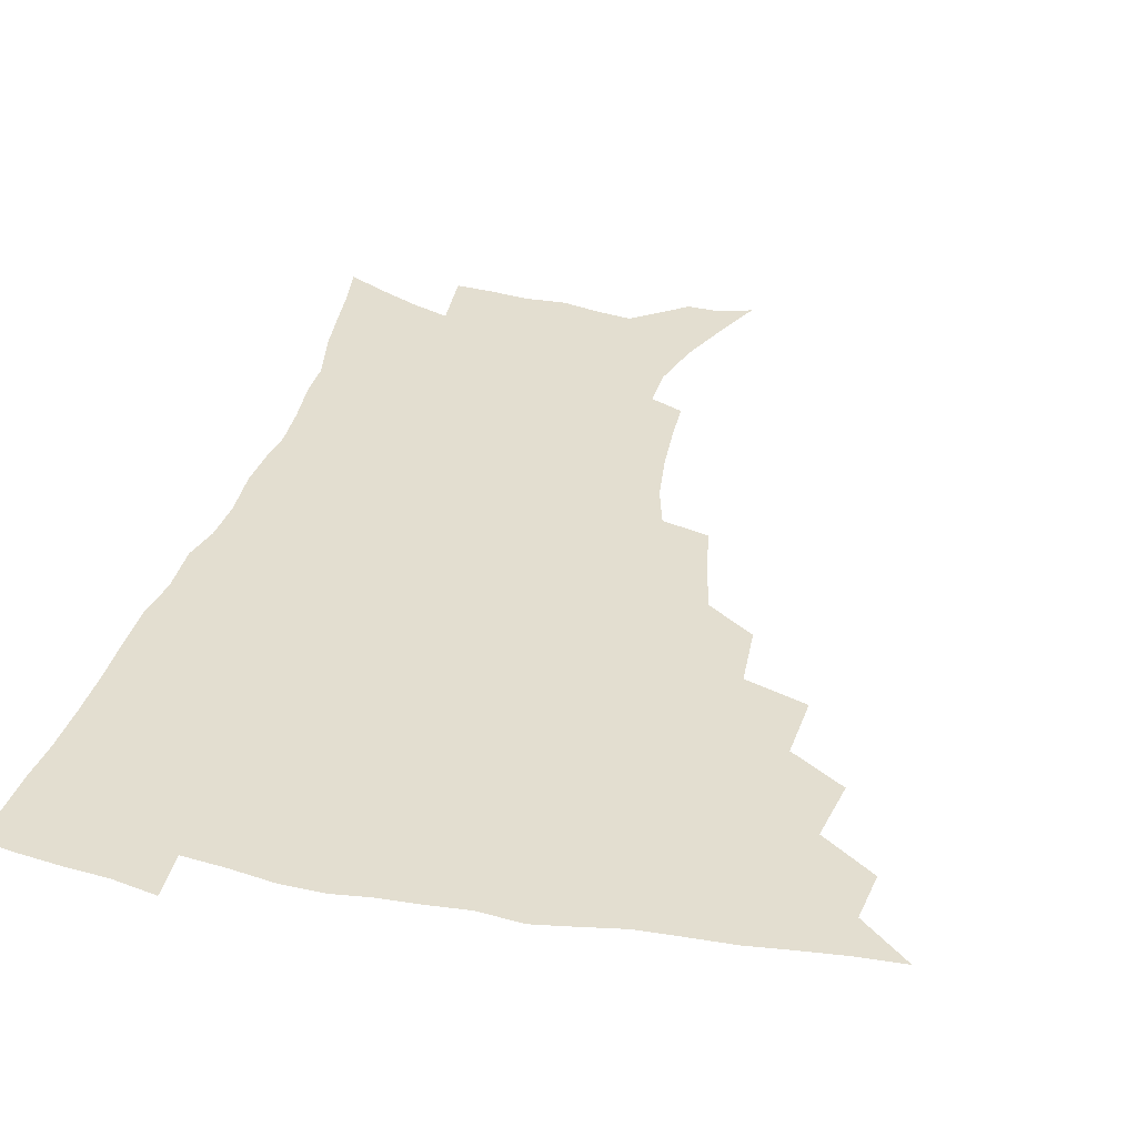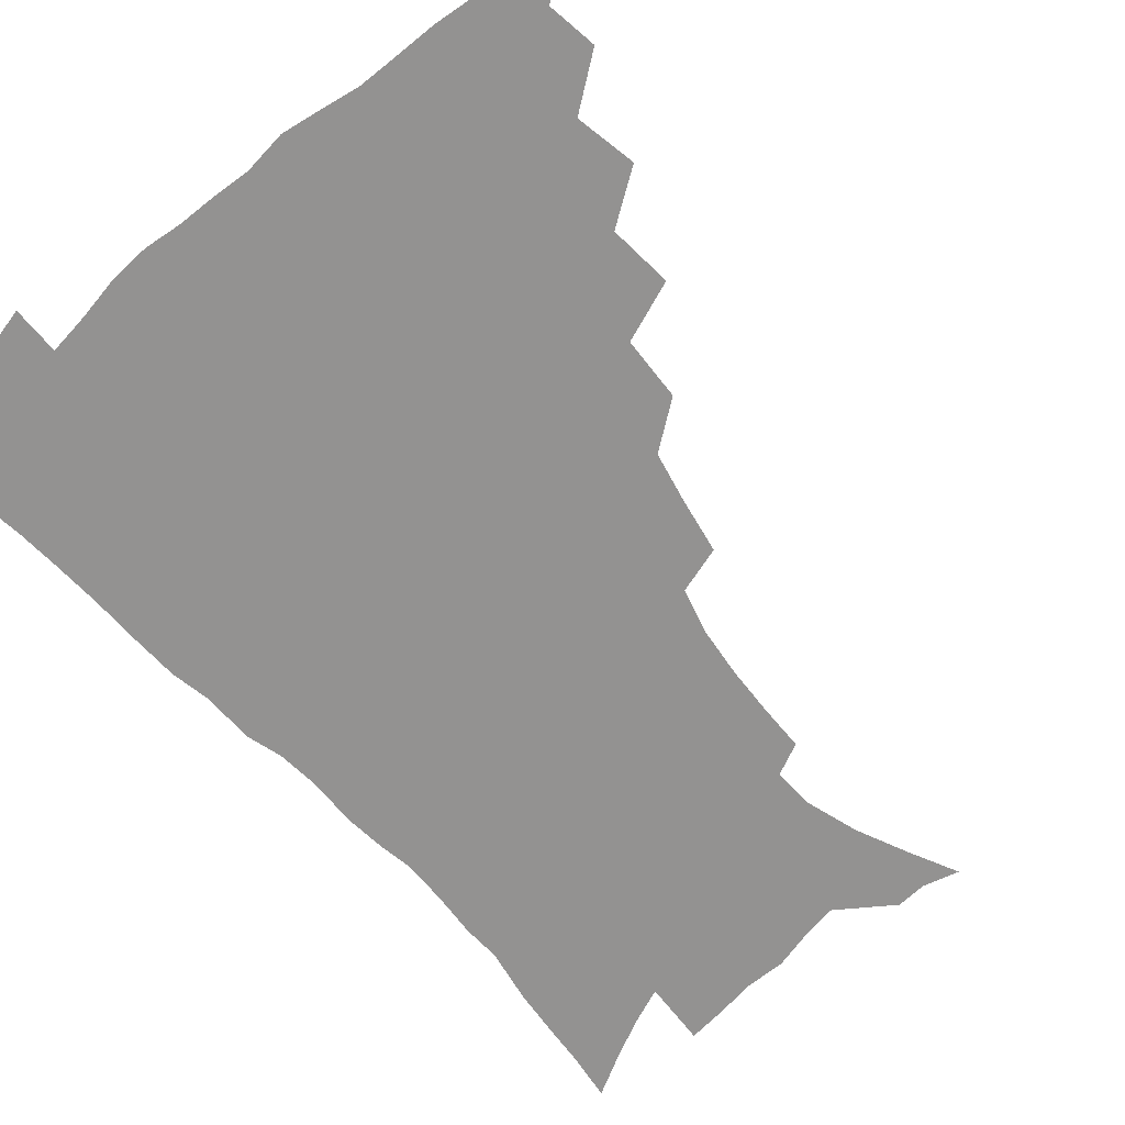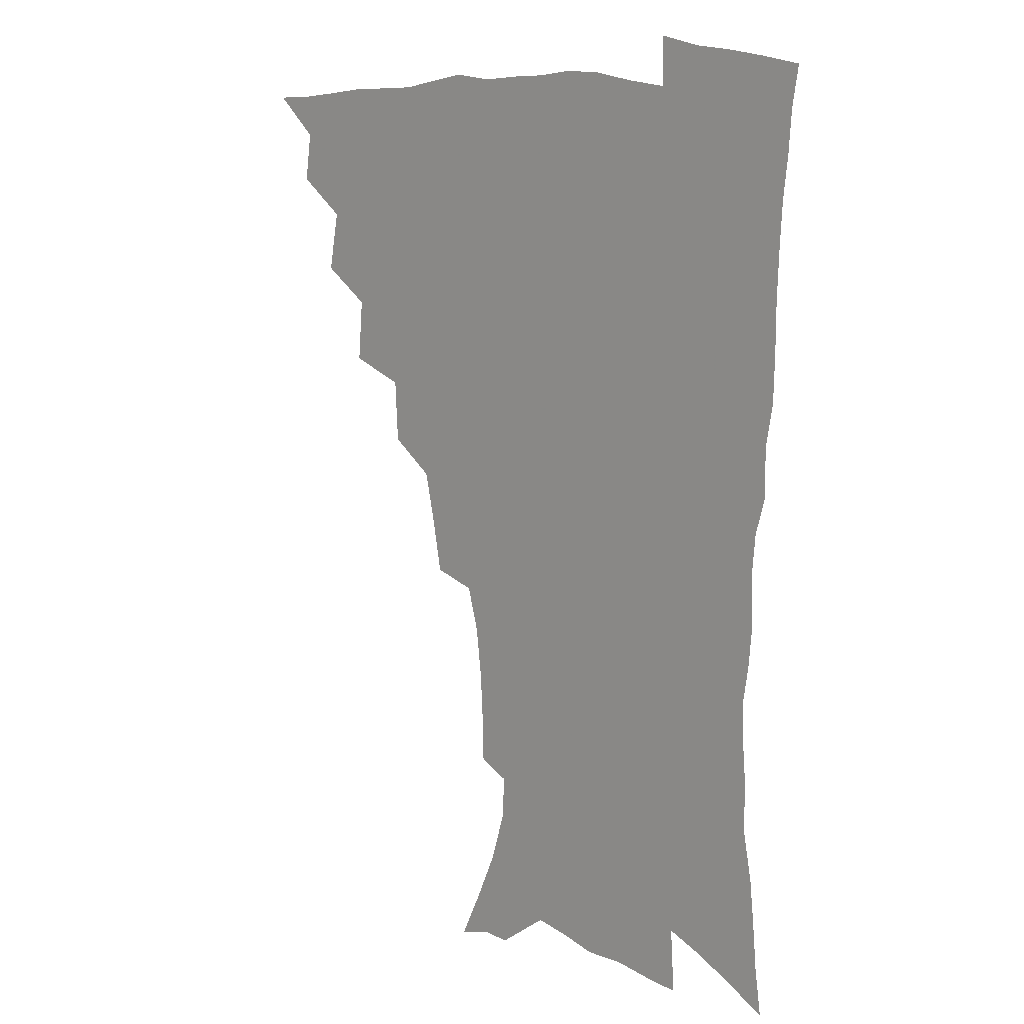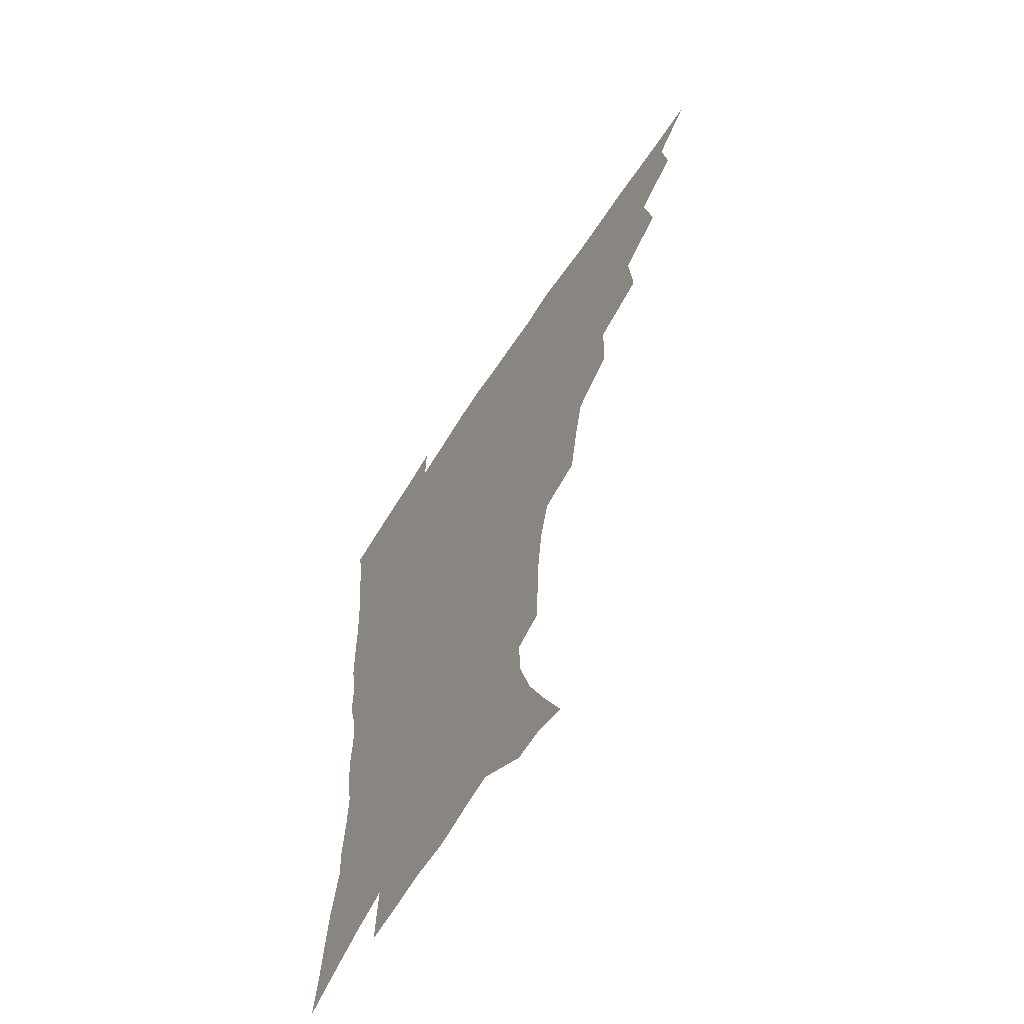
<metadata>
{"format":"obj","ext":"obj","renderer":"f3d","projection":"perspective","resolution":1024,"background":"white","views":[{"elev":35.7,"azim":-166.3,"up":"+Z"},{"elev":-66.5,"azim":-139.2,"up":"+Z"},{"elev":11.0,"azim":44.9,"up":"+Y"},{"elev":-62.8,"azim":-122.7,"up":"+Y"}]}
</metadata>
<code>
v 450.5 492.2 0
v 464.9 459.1 0
v 467.5 477.1 0
v 467 492.8 0
v 479.5 423.1 0
v 483.7 445.3 0
v 483.9 462.1 0
v 483.6 478 0
v 482.3 494.2 0
v 496.5 387.1 0
v 498.5 410.3 0
v 500.3 430.7 0
v 501 447.9 0
v 500.6 463.8 0
v 499 479.5 0
v 497.5 495.8 0
v 519.6 356 0
v 518.4 379 0
v 518.1 399.9 0
v 518.6 419.3 0
v 518.6 435.8 0
v 517.1 450.3 0
v 515.8 465.2 0
v 514.5 480.2 0
v 512.9 496.2 0
v 544.2 305.5 0
v 540.6 325.2 0
v 536.5 343.7 0
v 536.6 370.1 0
v 535.3 388.2 0
v 533.9 404.9 0
v 532.9 420.5 0
v 532.8 436.5 0
v 532.2 451.6 0
v 531 466.4 0
v 529.4 481.4 0
v 527.9 496.7 0
v 569 231.2 0
v 568.6 248.2 0
v 567.6 265.9 0
v 565.4 284.4 0
v 560.9 300.5 0
v 556.9 318.8 0
v 554.3 338.7 0
v 552.5 358.3 0
v 550.5 374.8 0
v 550.2 393.7 0
v 549.6 409.5 0
v 549.2 424.8 0
v 548.2 438.9 0
v 548.1 453.2 0
v 545.8 467.9 0
v 544.1 482.8 0
v 542.3 499.2 0
v 557.2 154.7 0
v 565.6 172 0
v 574.2 191.4 0
v 580 210.4 0
v 580.6 225.7 0
v 580.3 243.4 0
v 579.5 260.5 0
v 577.9 278.2 0
v 575.1 294 0
v 571.7 309.3 0
v 569.2 328.1 0
v 567.2 345.7 0
v 566.1 364.8 0
v 564.6 380.2 0
v 563.7 396 0
v 563.9 412.5 0
v 563.3 426.9 0
v 563 441 0
v 561.7 454.8 0
v 560 469.2 0
v 558.6 484 0
v 556.5 501.6 0
v 570.3 158.3 0
v 581.1 180.3 0
v 589 202.3 0
v 591.5 220 0
v 591.6 236.3 0
v 590.5 250.9 0
v 589.6 268.2 0
v 588.2 286.8 0
v 586.1 303.3 0
v 583.3 317.2 0
v 581.2 333.8 0
v 580.2 352.7 0
v 578.9 368 0
v 578.4 385 0
v 578 400.2 0
v 577.5 414.6 0
v 577.3 429 0
v 576.7 442 0
v 575.9 455.5 0
v 574.6 469.7 0
v 573.1 484.7 0
v 572.2 499.8 0
v 581.2 157.6 0
v 594.9 186.6 0
v 600.3 207.8 0
v 602.2 227 0
v 601.9 242.4 0
v 601.2 259.3 0
v 600.3 276 0
v 598.4 291 0
v 596.6 306.6 0
v 595.1 324.4 0
v 593.7 340.3 0
v 592.6 355.6 0
v 591.6 370.8 0
v 591 385 0
v 590.8 400.7 0
v 590.7 415.6 0
v 590.4 429 0
v 590.3 442.8 0
v 589.8 456.1 0
v 588.9 470 0
v 587.8 484.4 0
v 586.2 500.8 0
v 601.1 171.8 0
v 608.7 194.1 0
v 611.5 213.1 0
v 612 228.4 0
v 611.8 244.4 0
v 611.1 258.8 0
v 610.3 280.4 0
v 609.1 296.1 0
v 607.7 310.8 0
v 606.4 326.1 0
v 605.4 341.8 0
v 604.7 357.6 0
v 604.2 373.2 0
v 604.3 388.8 0
v 603.8 402.1 0
v 604 417.1 0
v 603.9 429.9 0
v 603.7 443.1 0
v 603.8 456.5 0
v 603.1 470.3 0
v 601.7 485.4 0
v 600.3 501.3 0
v 614.2 169.5 0
v 619.8 194 0
v 621.9 214.1 0
v 622.5 232.7 0
v 621.9 245.8 0
v 621.4 262.6 0
v 620.5 282.2 0
v 619.6 296.4 0
v 618.6 314 0
v 617.8 329.2 0
v 617 343.7 0
v 616.7 358.7 0
v 616.5 374.7 0
v 616.5 389.6 0
v 616.5 402.7 0
v 616.7 416.7 0
v 617.3 430.7 0
v 617.4 443.6 0
v 617.5 456.7 0
v 617.3 470.1 0
v 616.4 484.5 0
v 614.1 502.9 0
v 627.9 166 0
v 631.6 194 0
v 632.7 217.9 0
v 632.8 233 0
v 632.4 250.5 0
v 631.8 264.2 0
v 631 281.6 0
v 630.3 297 0
v 629.5 313.4 0
v 628.9 329.7 0
v 628.8 341.9 0
v 628.4 360.4 0
v 628.5 374.8 0
v 628.7 388.6 0
v 629 403.1 0
v 629.5 416.9 0
v 630 430.4 0
v 630.7 443.7 0
v 631.2 456.6 0
v 631.1 470 0
v 630.3 485.7 0
v 628.7 502.3 0
v 642.7 166.4 0
v 643.7 194.3 0
v 643.9 213.2 0
v 643.3 232.7 0
v 642.9 248.3 0
v 641.9 268.7 0
v 641.5 282.6 0
v 641 297.5 0
v 640.5 312.7 0
v 639.9 329.5 0
v 640.2 343.2 0
v 640.2 359.2 0
v 640.4 373.6 0
v 640.9 387.8 0
v 641.3 402.8 0
v 642 416.4 0
v 642.7 430.2 0
v 643.6 443.1 0
v 644.6 456.2 0
v 644.9 469.9 0
v 645.4 483.9 0
v 644.8 499.4 0
v 657.1 164.3 0
v 656.2 190.4 0
v 655.1 211.7 0
v 654.1 230.7 0
v 653.5 247.6 0
v 652.9 264.1 0
v 652 281.3 0
v 651.7 296.1 0
v 651.5 311.2 0
v 651.4 326.7 0
v 652.4 339.2 0
v 651.8 357.4 0
v 652.4 371.6 0
v 653.1 385.7 0
v 654.1 399.6 0
v 654.6 414.8 0
v 655.6 428.3 0
v 656.8 441.3 0
v 657.8 455.9 0
v 658.8 469 0
v 660 482.5 0
v 660.1 497.5 0
v 659.7 515 0
v 670.9 162.9 0
v 669.4 186.5 0
v 667.5 206.2 0
v 665.8 226 0
v 664.5 244 0
v 663.3 262.3 0
v 662.7 278.3 0
v 662.4 294 0
v 662.6 308.4 0
v 663.1 322.7 0
v 663.5 337.9 0
v 663.8 353.5 0
v 664.8 367.7 0
v 665.9 381.7 0
v 666.3 397.9 0
v 667.4 412 0
v 668.2 426.9 0
v 669.7 440.2 0
v 670.8 454.6 0
v 672.3 467.7 0
v 673.8 481.3 0
v 675.1 495 0
v 675.4 511.4 0
v 683.7 180.7 0
v 680.2 201.5 0
v 677.5 221.6 0
v 676.2 238.9 0
v 675.3 255.5 0
v 674.3 272.5 0
v 673.9 288.5 0
v 674.2 303.2 0
v 674.8 317.8 0
v 675.5 332.8 0
v 676.3 347.6 0
v 677.2 362.8 0
v 678 378.5 0
v 678.6 394.6 0
v 680.3 408.6 0
v 681.6 423.1 0
v 683 437.4 0
v 683.8 452.9 0
v 685.8 466.1 0
v 687.4 479.8 0
v 689 493.4 0
v 690.1 509.9 0
v 698 173.6 0
v 693.9 194.4 0
v 691.2 213.1 0
v 689.2 230.8 0
v 688.1 247.1 0
v 686.4 265 0
v 686.7 279.7 0
v 686 296.3 0
v 687.4 309.9 0
v 688.2 325.2 0
v 688.2 342 0
v 690.3 355.7 0
v 691.5 371.3 0
v 693.5 386 0
v 693.7 403.3 0
v 694.9 418.9 0
v 696.3 434.3 0
v 698.1 449 0
v 699.1 464.5 0
v 701.4 477.9 0
v 702.6 491.7 0
v 704.6 507.7 0
v 712.3 165.9 0
v 709.8 183.2 0
v 708.4 199.1 0
v 706.7 215.6 0
v 702.9 235.4 0
v 703.4 249 0
v 702 266 0
v 701.6 282 0
v 703.7 294.9 0
v 705 309.5 0
v 704.3 327.7 0
v 705.6 343.2 0
v 709.4 356.3 0
v 709.3 374.8 0
v 712 389.9 0
v 712.5 407.5 0
v 712.6 425.7 0
v 713.3 443.2 0
v 714.4 460 0
v 716.2 475.3 0
v 717.3 490.4 0
v 719.8 505 0
f 3 4 1
f 6 7 2
f 2 7 3
f 7 8 3
f 3 8 4
f 8 9 4
f 11 12 5
f 5 12 6
f 12 13 6
f 6 13 7
f 13 14 7
f 7 14 8
f 14 15 8
f 8 15 9
f 15 16 9
f 18 19 10
f 10 19 11
f 19 20 11
f 11 20 12
f 20 21 12
f 12 21 13
f 21 22 13
f 13 22 14
f 22 23 14
f 14 23 15
f 23 24 15
f 15 24 16
f 24 25 16
f 28 29 17
f 17 29 18
f 29 30 18
f 18 30 19
f 30 31 19
f 19 31 20
f 31 32 20
f 20 32 21
f 32 33 21
f 21 33 22
f 33 34 22
f 22 34 23
f 34 35 23
f 23 35 24
f 35 36 24
f 24 36 25
f 36 37 25
f 42 43 26
f 26 43 27
f 43 44 27
f 27 44 28
f 44 45 28
f 28 45 29
f 45 46 29
f 29 46 30
f 46 47 30
f 30 47 31
f 47 48 31
f 31 48 32
f 48 49 32
f 32 49 33
f 49 50 33
f 33 50 34
f 50 51 34
f 34 51 35
f 51 52 35
f 35 52 36
f 52 53 36
f 36 53 37
f 53 54 37
f 59 60 38
f 38 60 39
f 60 61 39
f 39 61 40
f 61 62 40
f 40 62 41
f 62 63 41
f 41 63 42
f 63 64 42
f 42 64 43
f 64 65 43
f 43 65 44
f 65 66 44
f 44 66 45
f 66 67 45
f 45 67 46
f 67 68 46
f 46 68 47
f 68 69 47
f 47 69 48
f 69 70 48
f 48 70 49
f 70 71 49
f 49 71 50
f 71 72 50
f 50 72 51
f 72 73 51
f 51 73 52
f 73 74 52
f 52 74 53
f 74 75 53
f 53 75 54
f 75 76 54
f 55 77 56
f 77 78 56
f 56 78 57
f 78 79 57
f 57 79 58
f 79 80 58
f 58 80 59
f 80 81 59
f 59 81 60
f 81 82 60
f 60 82 61
f 82 83 61
f 61 83 62
f 83 84 62
f 62 84 63
f 84 85 63
f 63 85 64
f 85 86 64
f 64 86 65
f 86 87 65
f 65 87 66
f 87 88 66
f 66 88 67
f 88 89 67
f 67 89 68
f 89 90 68
f 68 90 69
f 90 91 69
f 69 91 70
f 91 92 70
f 70 92 71
f 92 93 71
f 71 93 72
f 93 94 72
f 72 94 73
f 94 95 73
f 73 95 74
f 95 96 74
f 74 96 75
f 96 97 75
f 75 97 76
f 97 98 76
f 77 99 78
f 99 100 78
f 78 100 79
f 100 101 79
f 79 101 80
f 101 102 80
f 80 102 81
f 102 103 81
f 81 103 82
f 103 104 82
f 82 104 83
f 104 105 83
f 83 105 84
f 105 106 84
f 84 106 85
f 106 107 85
f 85 107 86
f 107 108 86
f 86 108 87
f 108 109 87
f 87 109 88
f 109 110 88
f 88 110 89
f 110 111 89
f 89 111 90
f 111 112 90
f 90 112 91
f 112 113 91
f 91 113 92
f 113 114 92
f 92 114 93
f 114 115 93
f 93 115 94
f 115 116 94
f 94 116 95
f 116 117 95
f 95 117 96
f 117 118 96
f 96 118 97
f 118 119 97
f 97 119 98
f 119 120 98
f 99 121 100
f 121 122 100
f 100 122 101
f 122 123 101
f 101 123 102
f 123 124 102
f 102 124 103
f 124 125 103
f 103 125 104
f 125 126 104
f 104 126 105
f 126 127 105
f 105 127 106
f 127 128 106
f 106 128 107
f 128 129 107
f 107 129 108
f 129 130 108
f 108 130 109
f 130 131 109
f 109 131 110
f 131 132 110
f 110 132 111
f 132 133 111
f 111 133 112
f 133 134 112
f 112 134 113
f 134 135 113
f 113 135 114
f 135 136 114
f 114 136 115
f 136 137 115
f 115 137 116
f 137 138 116
f 116 138 117
f 138 139 117
f 117 139 118
f 139 140 118
f 118 140 119
f 140 141 119
f 119 141 120
f 141 142 120
f 121 143 122
f 143 144 122
f 122 144 123
f 144 145 123
f 123 145 124
f 145 146 124
f 124 146 125
f 146 147 125
f 125 147 126
f 147 148 126
f 126 148 127
f 148 149 127
f 127 149 128
f 149 150 128
f 128 150 129
f 150 151 129
f 129 151 130
f 151 152 130
f 130 152 131
f 152 153 131
f 131 153 132
f 153 154 132
f 132 154 133
f 154 155 133
f 133 155 134
f 155 156 134
f 134 156 135
f 156 157 135
f 135 157 136
f 157 158 136
f 136 158 137
f 158 159 137
f 137 159 138
f 159 160 138
f 138 160 139
f 160 161 139
f 139 161 140
f 161 162 140
f 140 162 141
f 162 163 141
f 141 163 142
f 163 164 142
f 143 165 144
f 165 166 144
f 144 166 145
f 166 167 145
f 145 167 146
f 167 168 146
f 146 168 147
f 168 169 147
f 147 169 148
f 169 170 148
f 148 170 149
f 170 171 149
f 149 171 150
f 171 172 150
f 150 172 151
f 172 173 151
f 151 173 152
f 173 174 152
f 152 174 153
f 174 175 153
f 153 175 154
f 175 176 154
f 154 176 155
f 176 177 155
f 155 177 156
f 177 178 156
f 156 178 157
f 178 179 157
f 157 179 158
f 179 180 158
f 158 180 159
f 180 181 159
f 159 181 160
f 181 182 160
f 160 182 161
f 182 183 161
f 161 183 162
f 183 184 162
f 162 184 163
f 184 185 163
f 163 185 164
f 185 186 164
f 165 187 166
f 187 188 166
f 166 188 167
f 188 189 167
f 167 189 168
f 189 190 168
f 168 190 169
f 190 191 169
f 169 191 170
f 191 192 170
f 170 192 171
f 192 193 171
f 171 193 172
f 193 194 172
f 172 194 173
f 194 195 173
f 173 195 174
f 195 196 174
f 174 196 175
f 196 197 175
f 175 197 176
f 197 198 176
f 176 198 177
f 198 199 177
f 177 199 178
f 199 200 178
f 178 200 179
f 200 201 179
f 179 201 180
f 201 202 180
f 180 202 181
f 202 203 181
f 181 203 182
f 203 204 182
f 182 204 183
f 204 205 183
f 183 205 184
f 205 206 184
f 184 206 185
f 206 207 185
f 185 207 186
f 207 208 186
f 187 209 188
f 209 210 188
f 188 210 189
f 210 211 189
f 189 211 190
f 211 212 190
f 190 212 191
f 212 213 191
f 191 213 192
f 213 214 192
f 192 214 193
f 214 215 193
f 193 215 194
f 215 216 194
f 194 216 195
f 216 217 195
f 195 217 196
f 217 218 196
f 196 218 197
f 218 219 197
f 197 219 198
f 219 220 198
f 198 220 199
f 220 221 199
f 199 221 200
f 221 222 200
f 200 222 201
f 222 223 201
f 201 223 202
f 223 224 202
f 202 224 203
f 224 225 203
f 203 225 204
f 225 226 204
f 204 226 205
f 226 227 205
f 205 227 206
f 227 228 206
f 206 228 207
f 228 229 207
f 207 229 208
f 229 230 208
f 209 232 210
f 232 233 210
f 210 233 211
f 233 234 211
f 211 234 212
f 234 235 212
f 212 235 213
f 235 236 213
f 213 236 214
f 236 237 214
f 214 237 215
f 237 238 215
f 215 238 216
f 238 239 216
f 216 239 217
f 239 240 217
f 217 240 218
f 240 241 218
f 218 241 219
f 241 242 219
f 219 242 220
f 242 243 220
f 220 243 221
f 243 244 221
f 221 244 222
f 244 245 222
f 222 245 223
f 245 246 223
f 223 246 224
f 246 247 224
f 224 247 225
f 247 248 225
f 225 248 226
f 248 249 226
f 226 249 227
f 249 250 227
f 227 250 228
f 250 251 228
f 228 251 229
f 251 252 229
f 229 252 230
f 252 253 230
f 230 253 231
f 253 254 231
f 233 255 234
f 255 256 234
f 234 256 235
f 256 257 235
f 235 257 236
f 257 258 236
f 236 258 237
f 258 259 237
f 237 259 238
f 259 260 238
f 238 260 239
f 260 261 239
f 239 261 240
f 261 262 240
f 240 262 241
f 262 263 241
f 241 263 242
f 263 264 242
f 242 264 243
f 264 265 243
f 243 265 244
f 265 266 244
f 244 266 245
f 266 267 245
f 245 267 246
f 267 268 246
f 246 268 247
f 268 269 247
f 247 269 248
f 269 270 248
f 248 270 249
f 270 271 249
f 249 271 250
f 271 272 250
f 250 272 251
f 272 273 251
f 251 273 252
f 273 274 252
f 252 274 253
f 274 275 253
f 253 275 254
f 275 276 254
f 255 277 256
f 277 278 256
f 256 278 257
f 278 279 257
f 257 279 258
f 279 280 258
f 258 280 259
f 280 281 259
f 259 281 260
f 281 282 260
f 260 282 261
f 282 283 261
f 261 283 262
f 283 284 262
f 262 284 263
f 284 285 263
f 263 285 264
f 285 286 264
f 264 286 265
f 286 287 265
f 265 287 266
f 287 288 266
f 266 288 267
f 288 289 267
f 267 289 268
f 289 290 268
f 268 290 269
f 290 291 269
f 269 291 270
f 291 292 270
f 270 292 271
f 292 293 271
f 271 293 272
f 293 294 272
f 272 294 273
f 294 295 273
f 273 295 274
f 295 296 274
f 274 296 275
f 296 297 275
f 275 297 276
f 297 298 276
f 277 299 278
f 299 300 278
f 278 300 279
f 300 301 279
f 279 301 280
f 301 302 280
f 280 302 281
f 302 303 281
f 281 303 282
f 303 304 282
f 282 304 283
f 304 305 283
f 283 305 284
f 305 306 284
f 284 306 285
f 306 307 285
f 285 307 286
f 307 308 286
f 286 308 287
f 308 309 287
f 287 309 288
f 309 310 288
f 288 310 289
f 310 311 289
f 289 311 290
f 311 312 290
f 290 312 291
f 312 313 291
f 291 313 292
f 313 314 292
f 292 314 293
f 314 315 293
f 293 315 294
f 315 316 294
f 294 316 295
f 316 317 295
f 295 317 296
f 317 318 296
f 296 318 297
f 318 319 297
f 297 319 298
f 319 320 298

</code>
